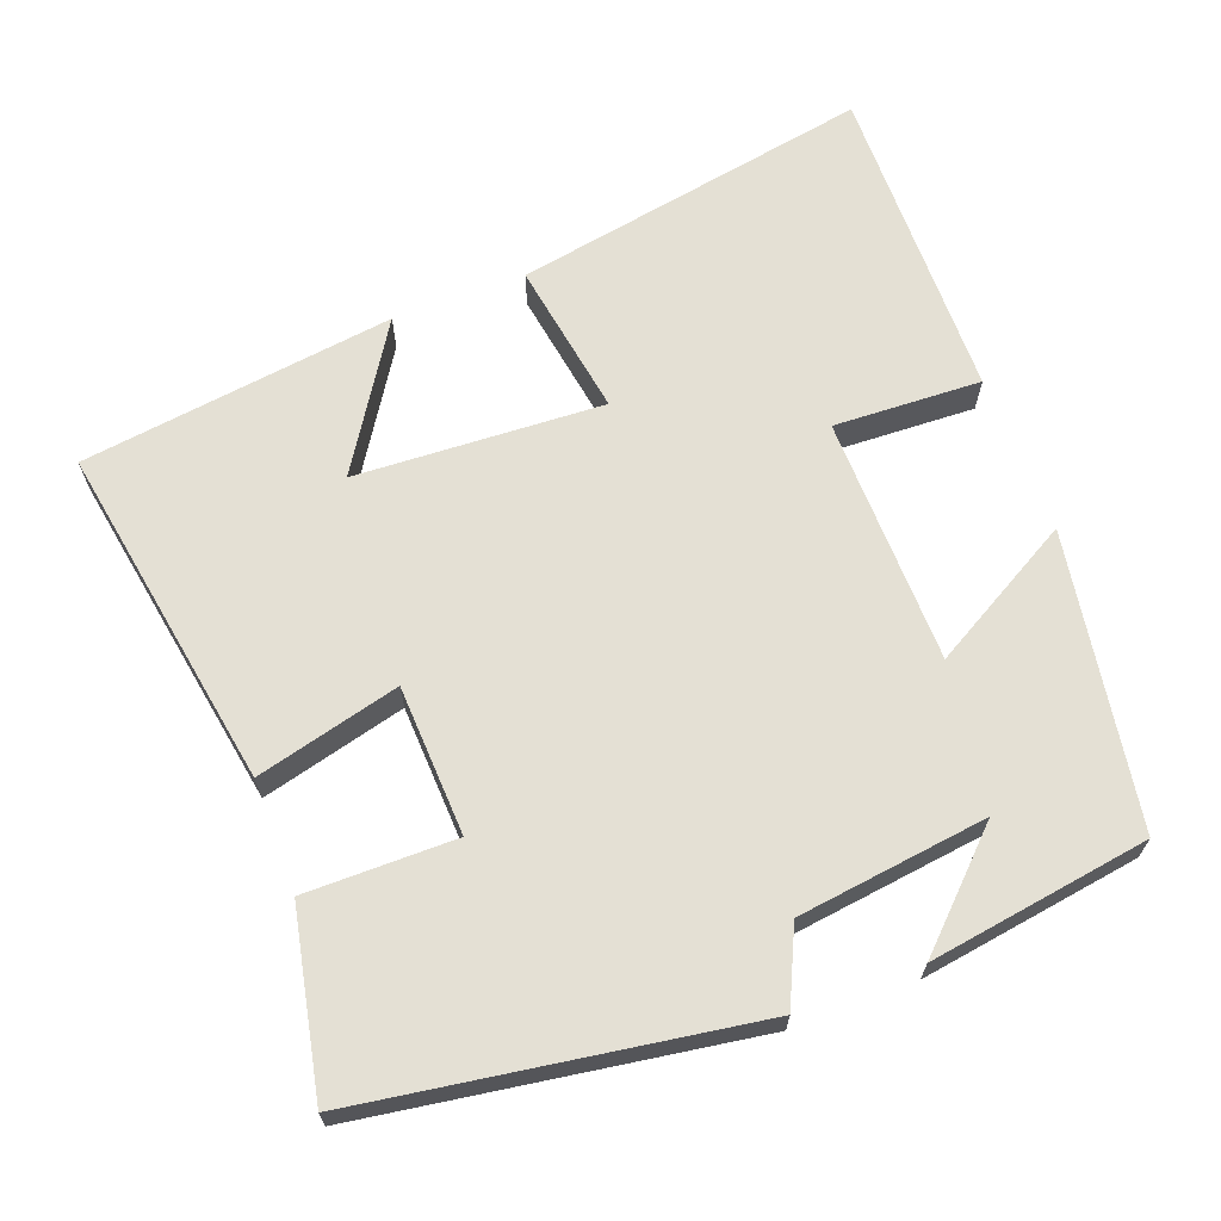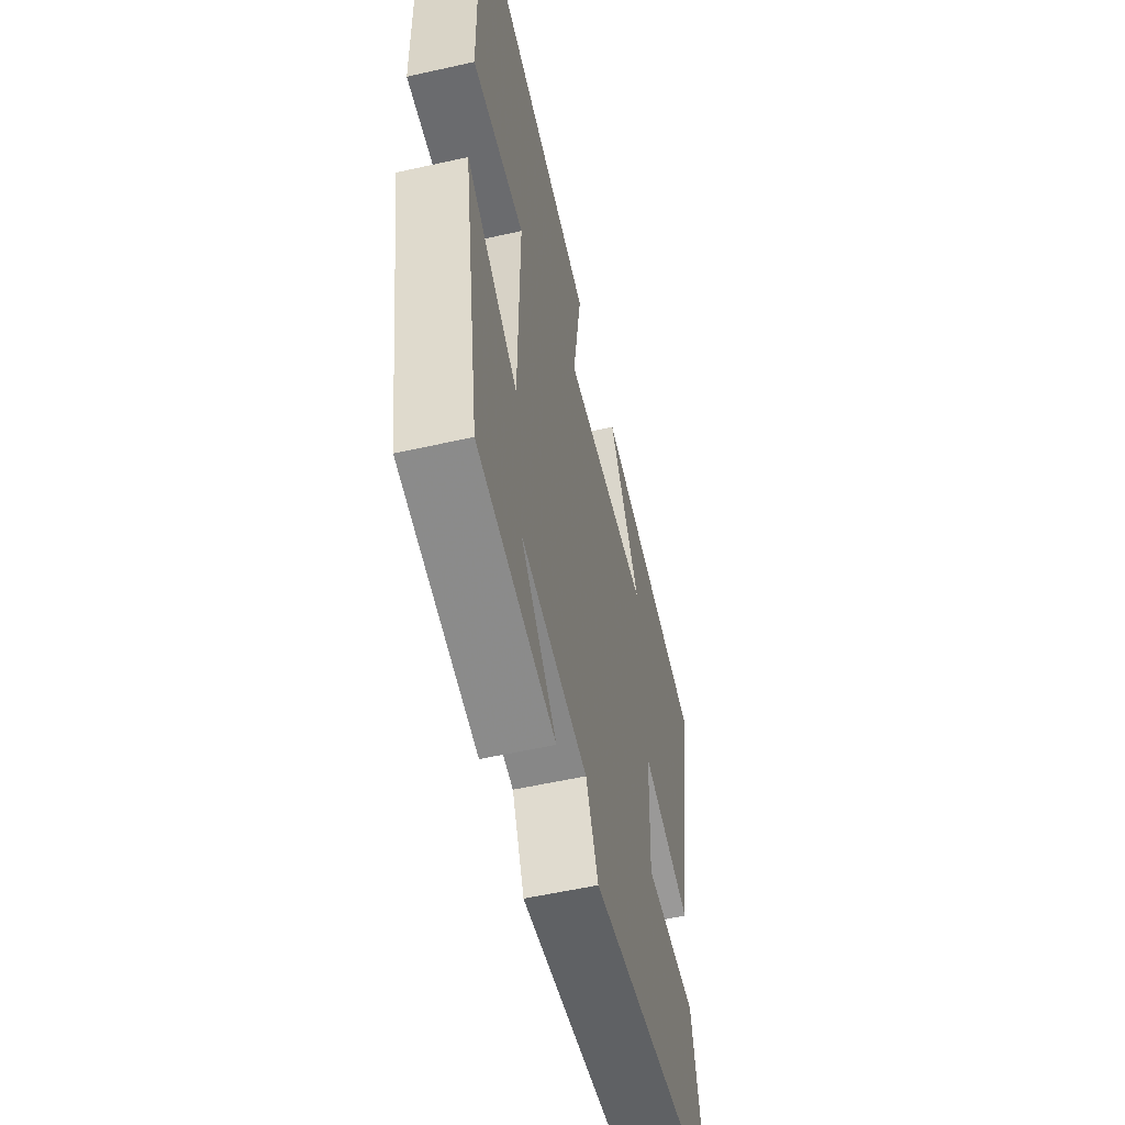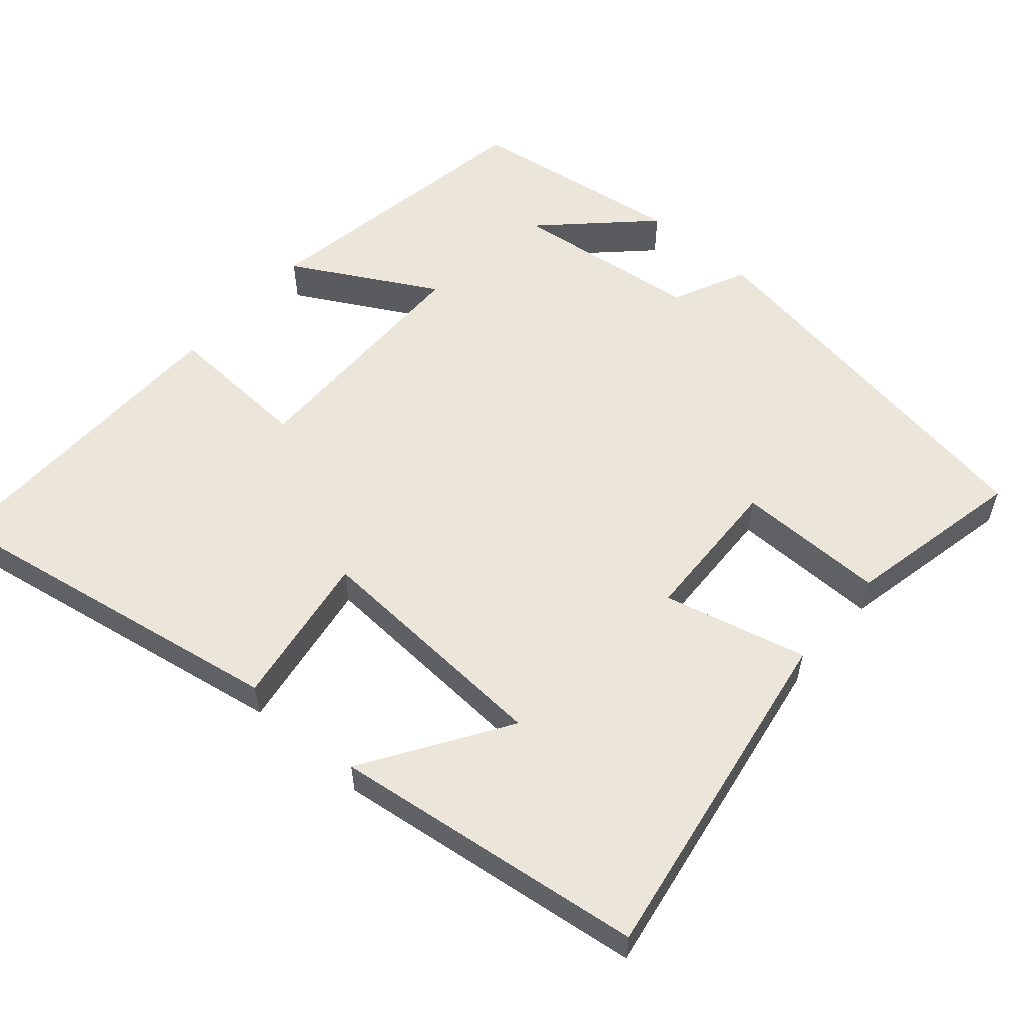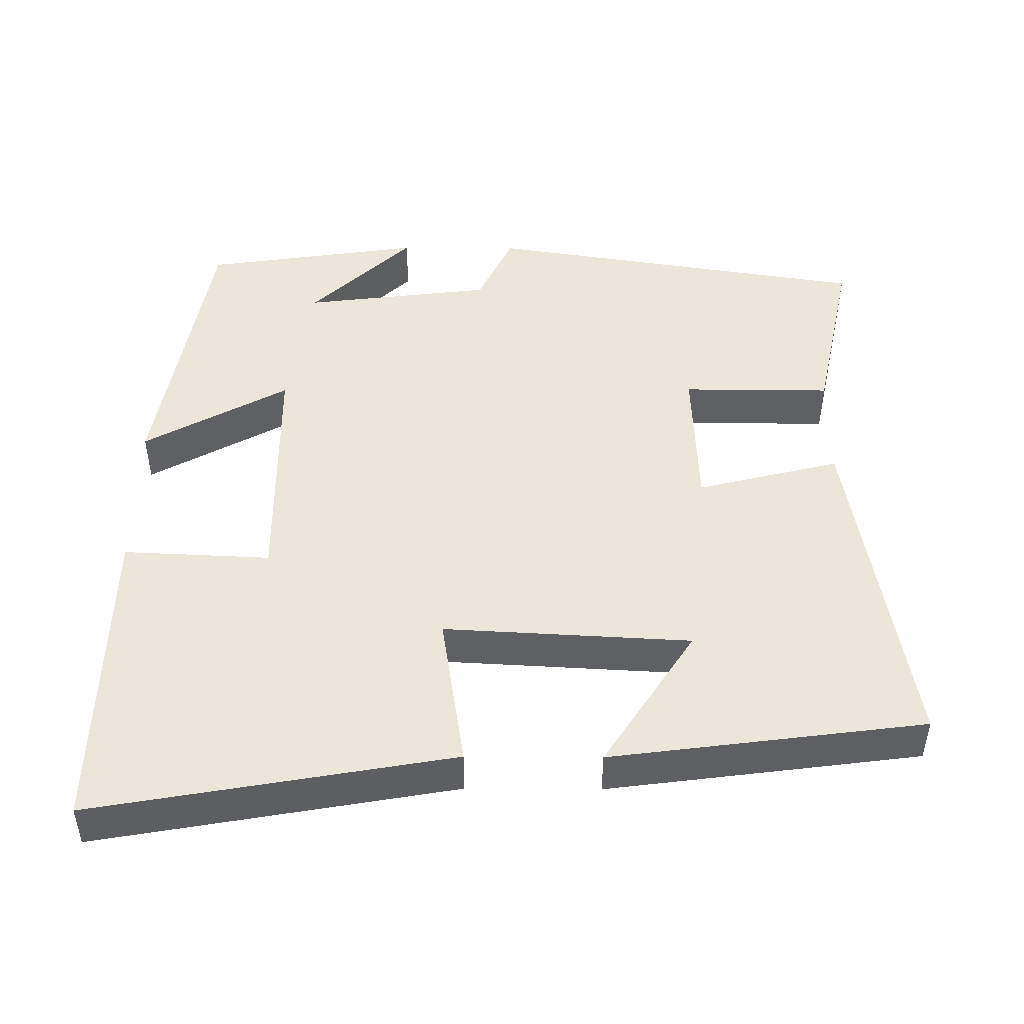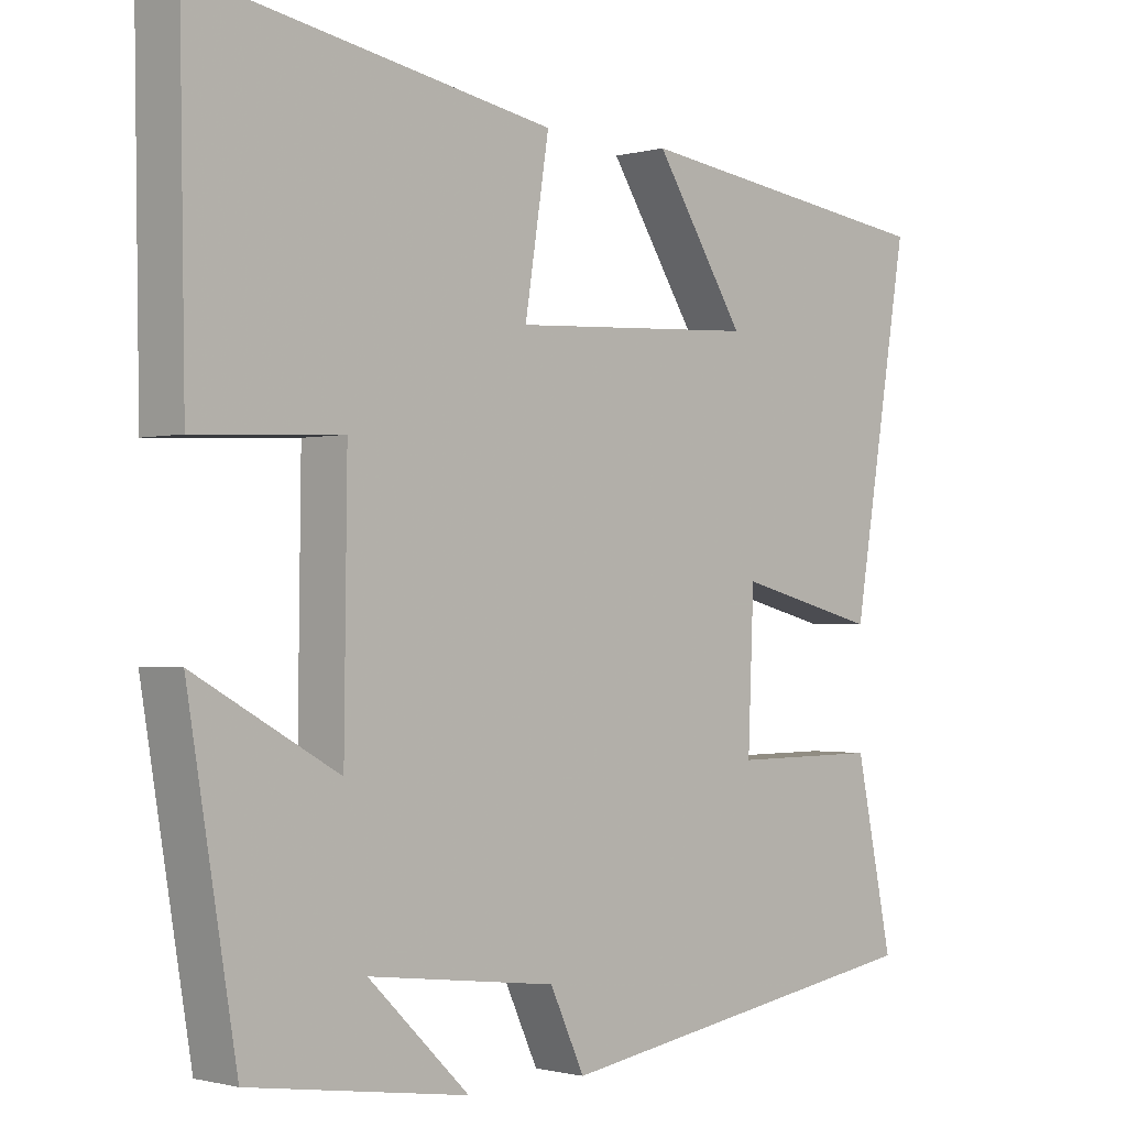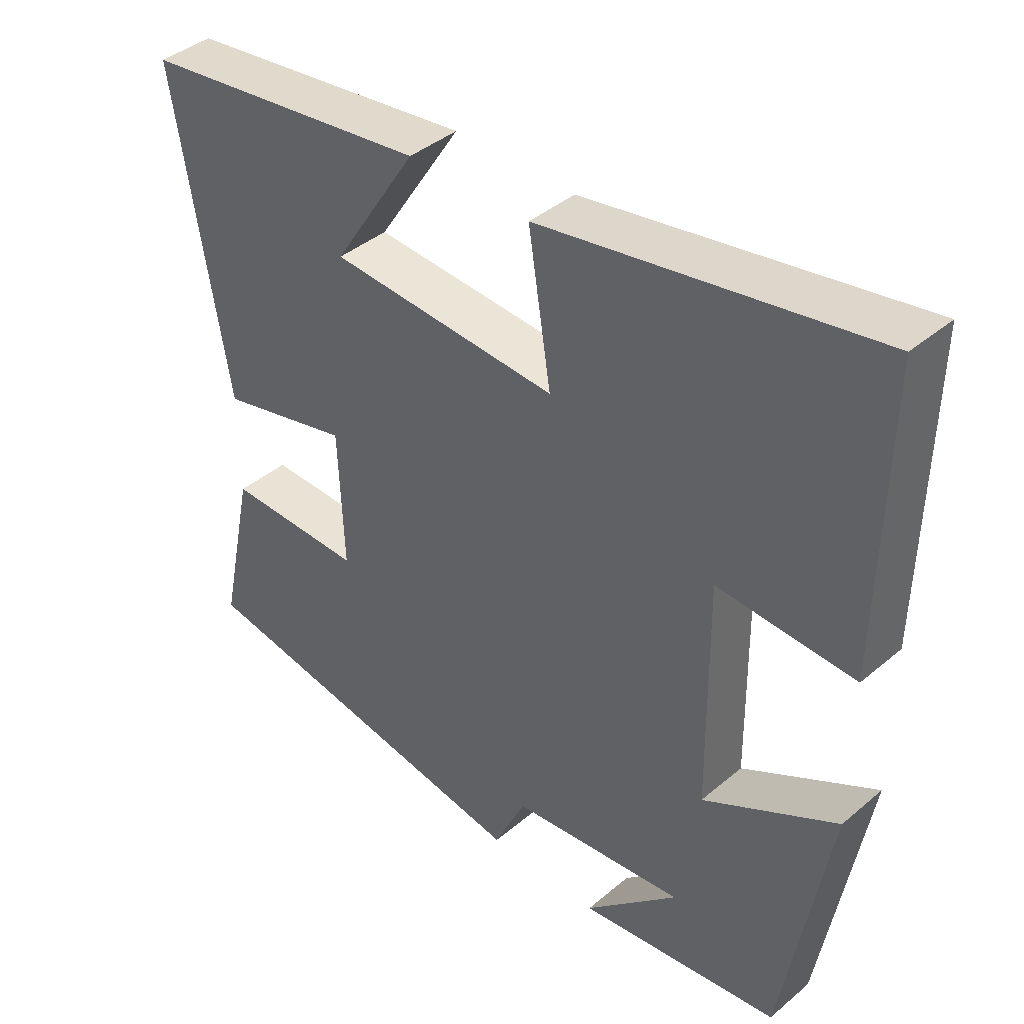
<metadata>
{"format":"obj","ext":"obj","renderer":"f3d","projection":"perspective","resolution":1024,"background":"white","views":[{"elev":66.1,"azim":159.2,"up":"+Y"},{"elev":-55.8,"azim":-76.8,"up":"+Z"},{"elev":56.4,"azim":41.1,"up":"+Y"},{"elev":47.2,"azim":0.4,"up":"+Y"},{"elev":-1.1,"azim":-45.4,"up":"+Z"},{"elev":40.8,"azim":-135.7,"up":"+Z"}]}
</metadata>
<code>
v 0.578 0.07 0.444
v 0.5 0.07 -0.023
v 0.306 0.07 0.026
v 0.298 0.07 -0.176
v 0.5 0.07 -0.175
v 0.551 0.07 -0.418
v 0.029 0.07 -0.5
v -0.018 0.07 -0.399
v -0.274 0.07 -0.367
v -0.137 0.07 -0.5
v -0.434 0.07 -0.456
v -0.5 0.07 -0.061
v -0.305 0.07 -0.17
v -0.301 0.07 0.164
v -0.5 0.07 0.155
v -0.507 0.07 0.586
v -0.023 0.07 0.5
v -0.056 0.07 0.29
v 0.278 0.07 0.308
v 0.155 0.07 0.5
v 0.578 0 0.444
v 0.5 0 -0.023
v 0.306 0 0.026
v 0.298 0 -0.176
v 0.5 0 -0.175
v 0.551 0 -0.418
v 0.029 0 -0.5
v -0.018 0 -0.399
v -0.274 0 -0.367
v -0.137 0 -0.5
v -0.434 0 -0.456
v -0.5 0 -0.061
v -0.305 0 -0.17
v -0.301 0 0.164
v -0.5 0 0.155
v -0.507 0 0.586
v -0.023 0 0.5
v -0.056 0 0.29
v 0.278 0 0.308
v 0.155 0 0.5
f 19 20 1 2
f 18 19 2 3
f 15 16 17 18
f 14 15 18
f 13 14 18 3
f 11 12 13
f 9 10 11
f 9 11 13 3
f 5 6 7 8
f 4 5 8 9
f 3 4 9
f 22 21 40 39
f 23 22 39 38
f 38 37 36 35
f 38 35 34
f 23 38 34 33
f 33 32 31
f 31 30 29
f 23 33 31 29
f 28 27 26 25
f 29 28 25 24
f 29 24 23
f 1 21 22 2
f 2 22 23 3
f 3 23 24 4
f 4 24 25 5
f 5 25 26 6
f 6 26 27 7
f 7 27 28 8
f 8 28 29 9
f 9 29 30 10
f 10 30 31 11
f 11 31 32 12
f 12 32 33 13
f 13 33 34 14
f 14 34 35 15
f 15 35 36 16
f 16 36 37 17
f 17 37 38 18
f 18 38 39 19
f 19 39 40 20
f 20 40 21 1

</code>
